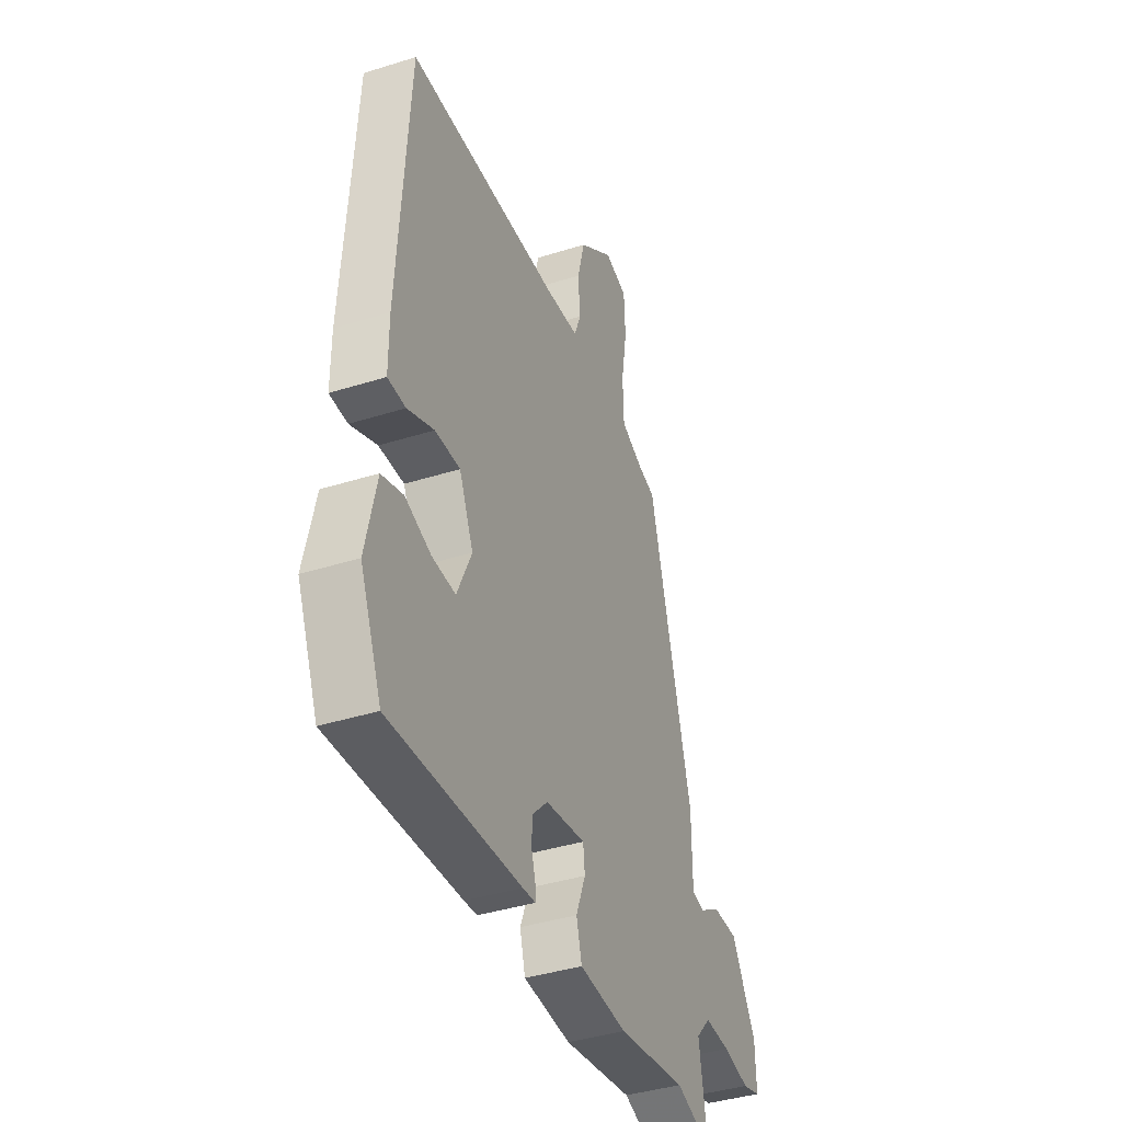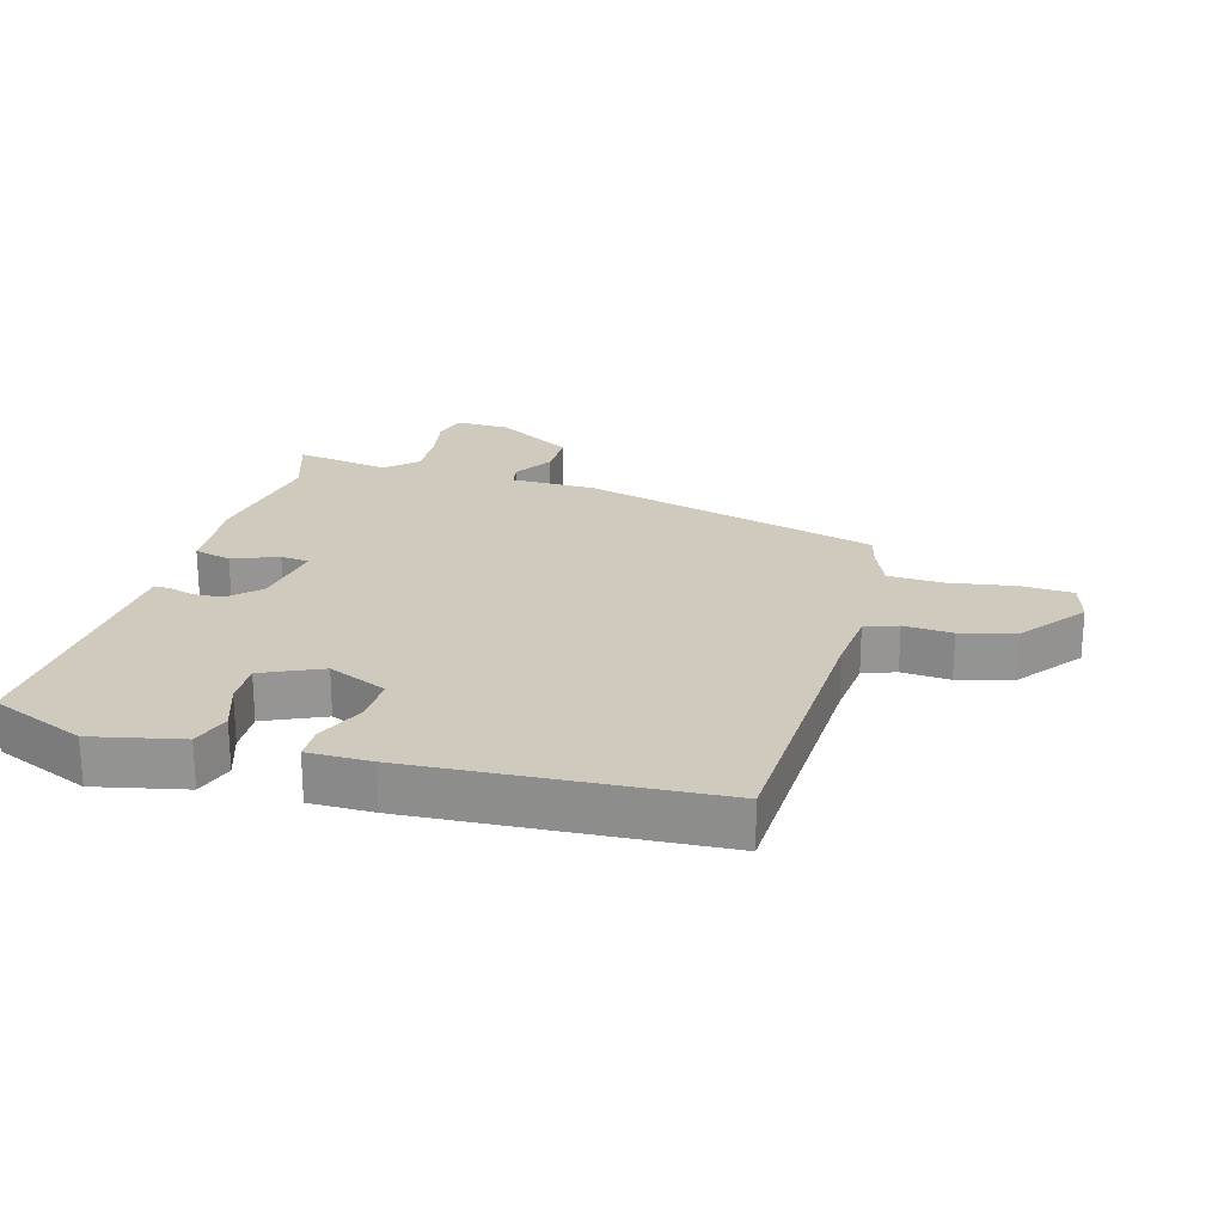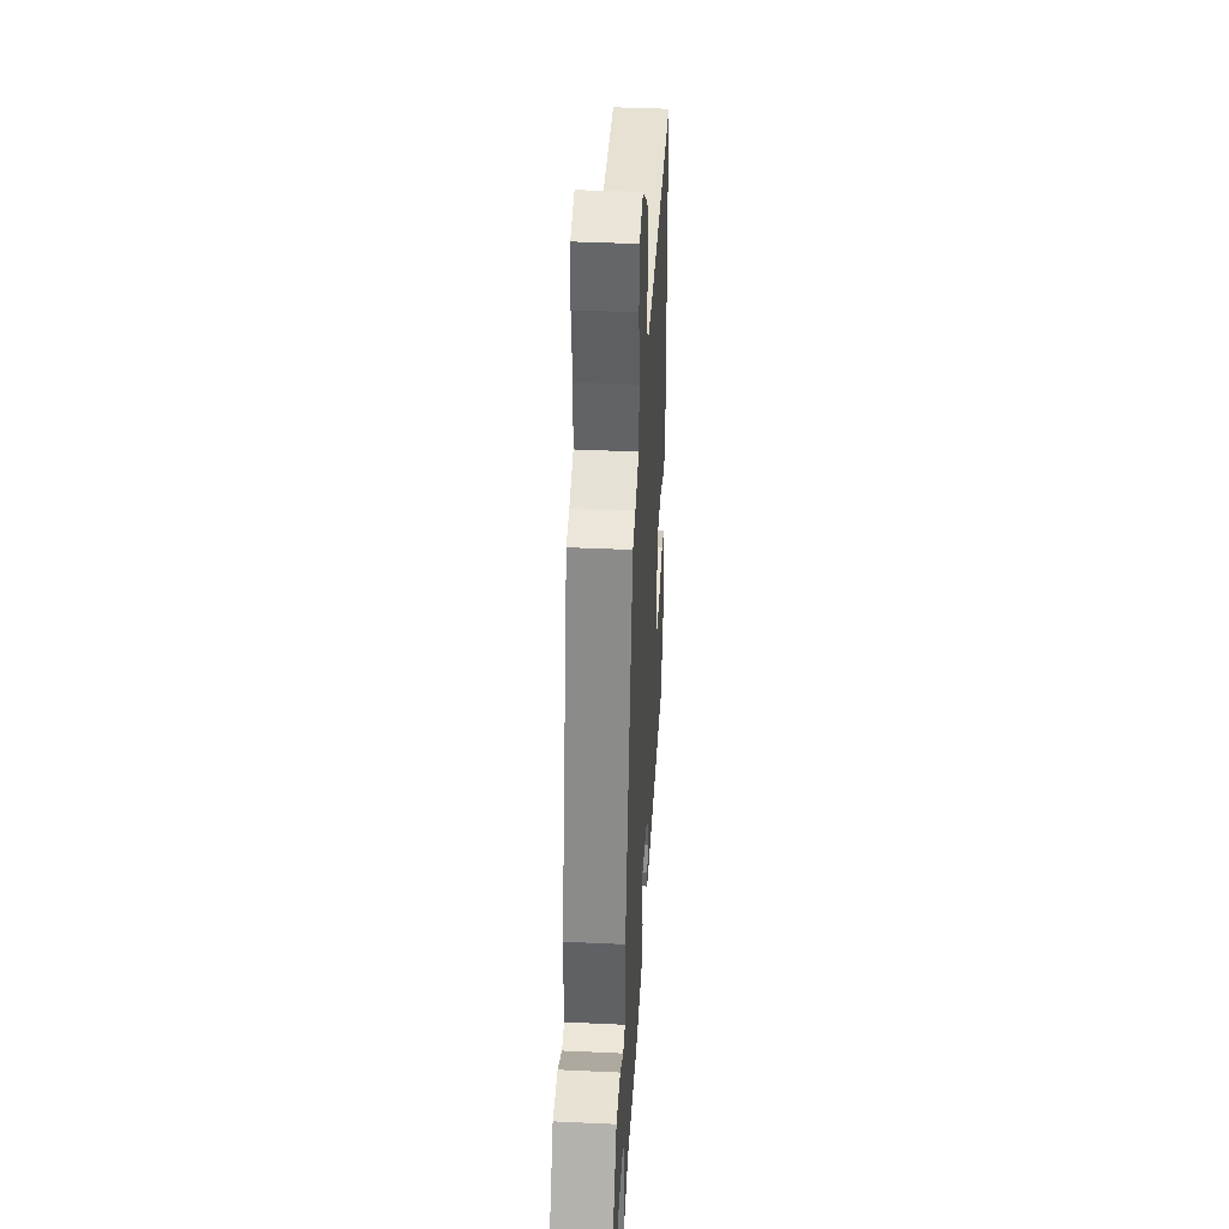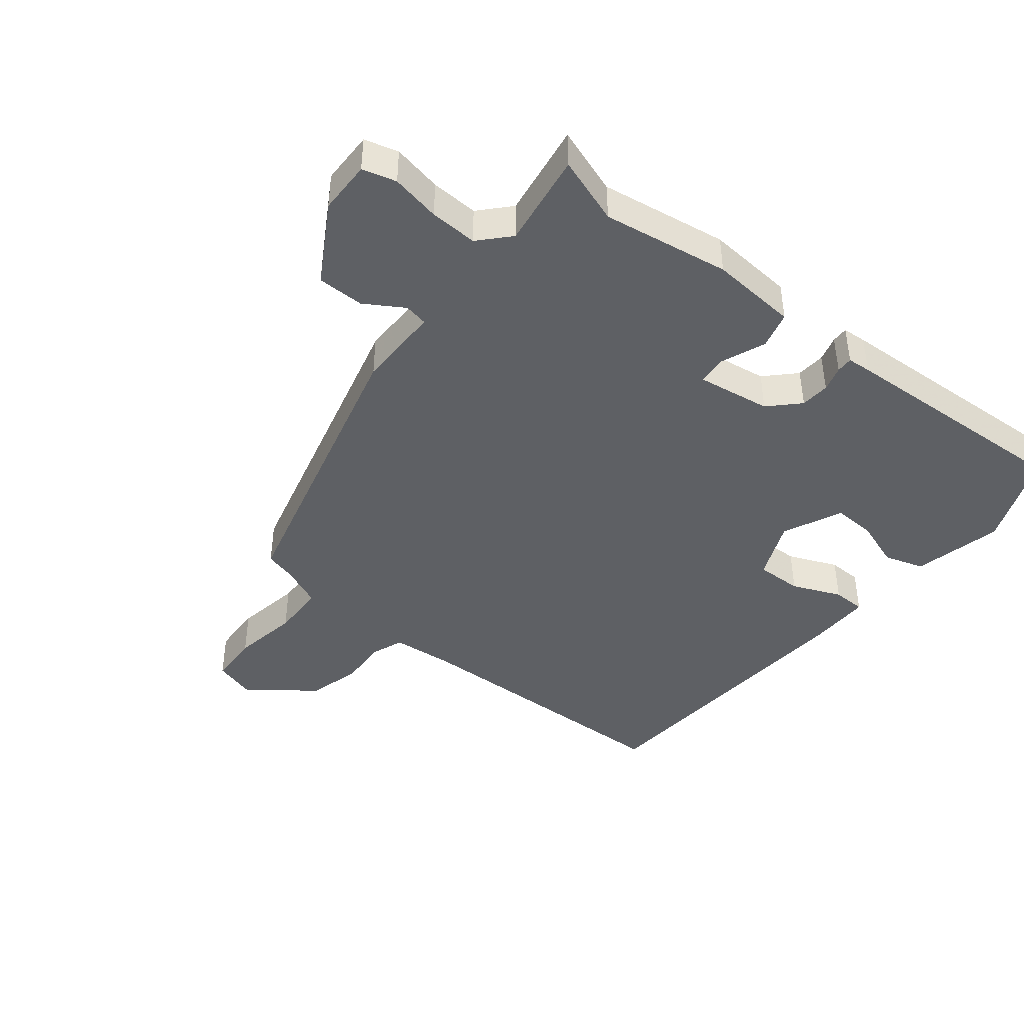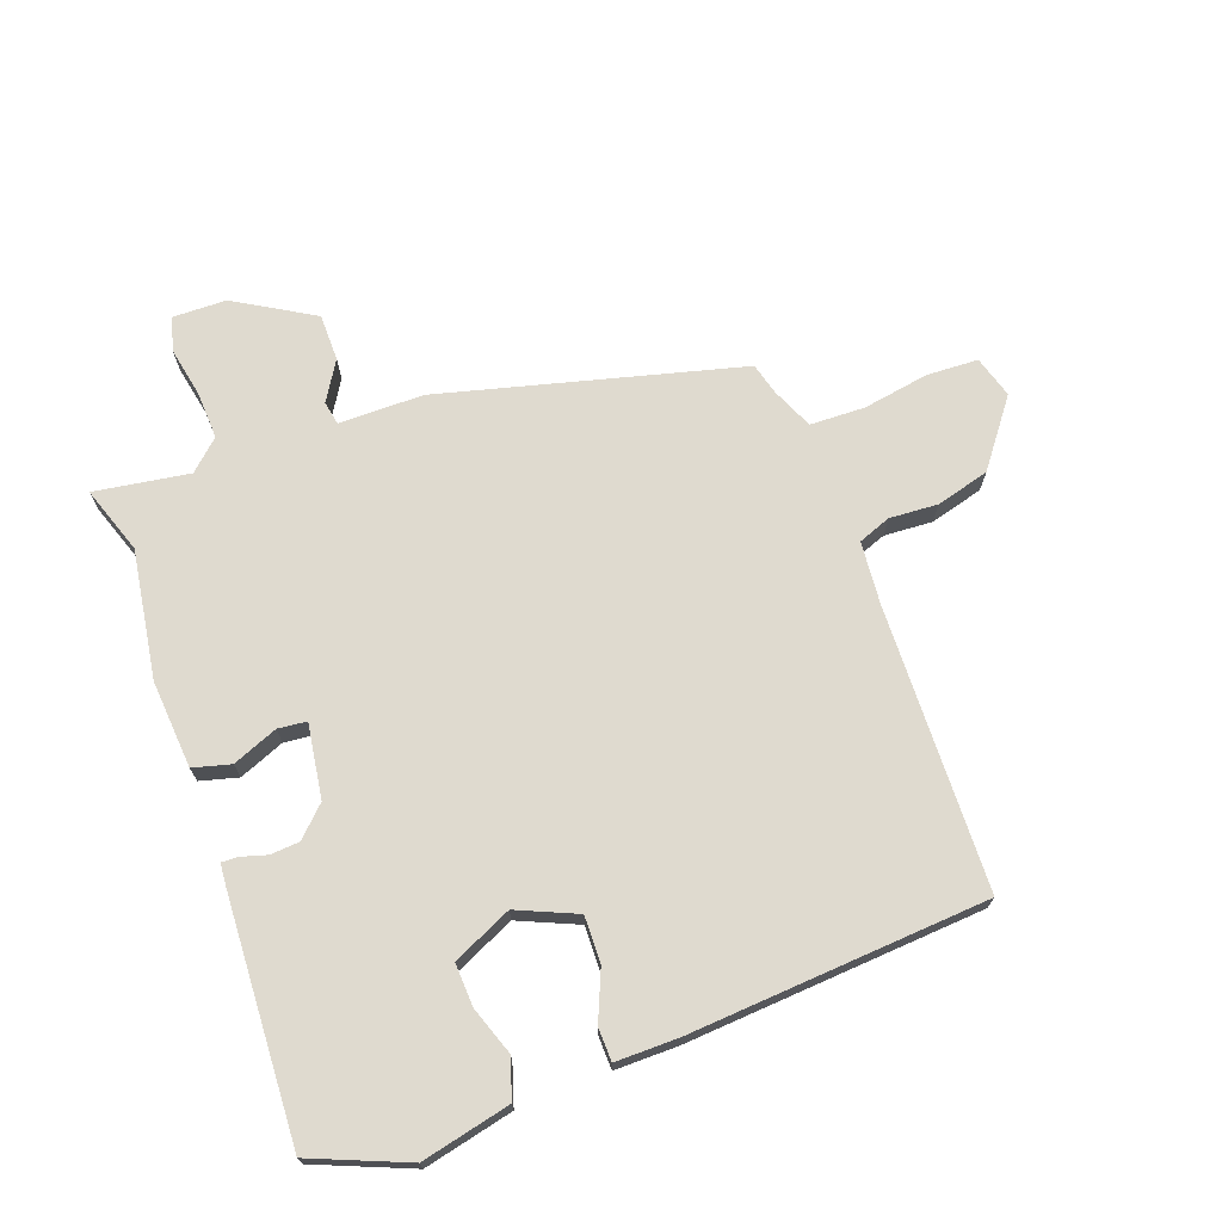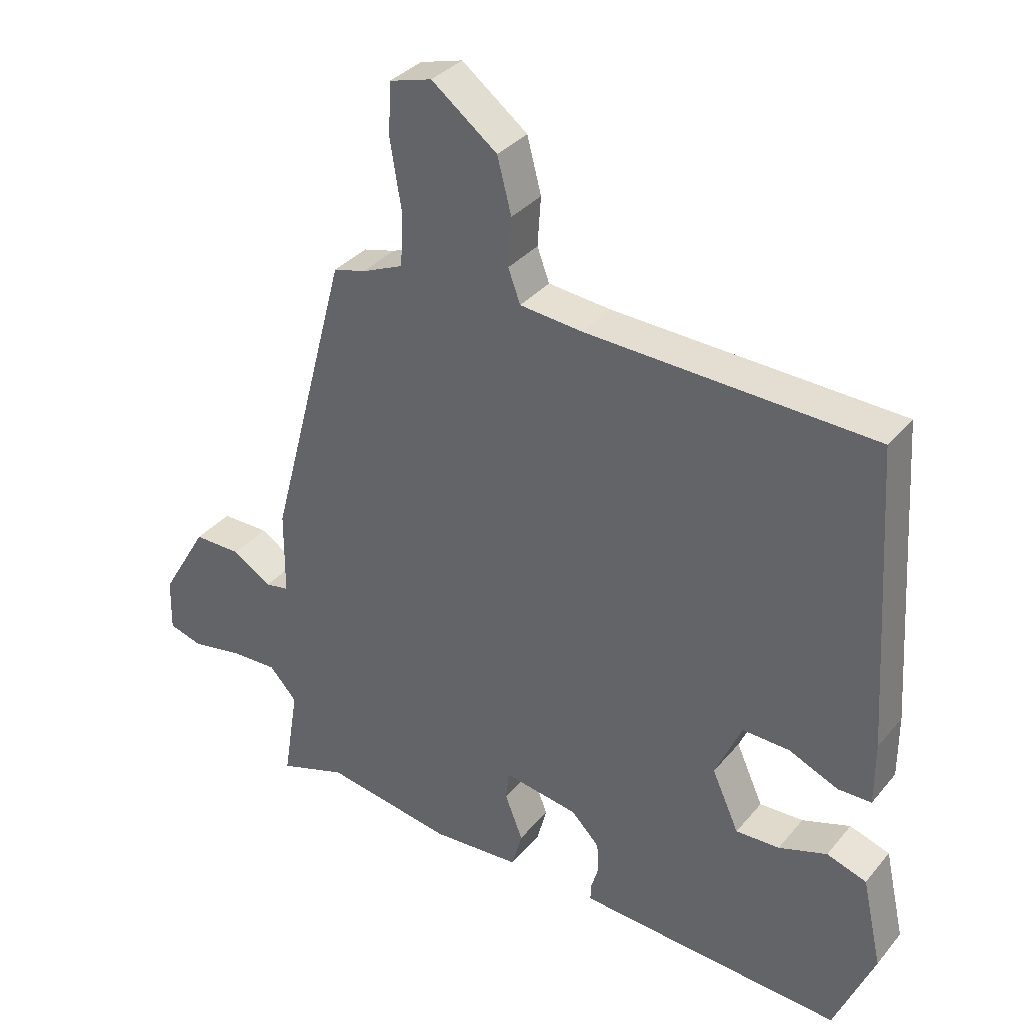
<metadata>
{"format":"obj","ext":"obj","renderer":"f3d","projection":"perspective","resolution":1024,"background":"white","views":[{"elev":-39.8,"azim":-68.7,"up":"+Z"},{"elev":22.9,"azim":-74.1,"up":"+Y"},{"elev":40.7,"azim":93.3,"up":"+Z"},{"elev":-42.9,"azim":141.0,"up":"+Y"},{"elev":70.9,"azim":-110.3,"up":"+Y"},{"elev":34.6,"azim":-146.2,"up":"+Z"}]}
</metadata>
<code>
v 0.368 0.07 0.466
v 0.492 0.07 -0.003
v 0.493 0.07 -0.136
v 0.53 0.07 -0.143
v 0.591 0.07 -0.105
v 0.665 0.07 -0.105
v 0.738 0.07 -0.228
v 0.74 0.07 -0.312
v 0.687 0.07 -0.327
v 0.609 0.07 -0.312
v 0.534 0.07 -0.309
v 0.491 0.07 -0.356
v 0.515 0.07 -0.505
v 0.409 0.07 -0.469
v 0.209 0.07 -0.501
v 0.071 0.07 -0.491
v 0.055 0.07 -0.432
v 0.083 0.07 -0.361
v 0.078 0.07 -0.316
v -0.038 0.07 -0.334
v -0.082 0.07 -0.379
v -0.085 0.07 -0.425
v -0.073 0.07 -0.465
v -0.072 0.07 -0.491
v -0.109 0.07 -0.494
v -0.487 0.07 -0.515
v -0.549 0.07 -0.366
v -0.518 0.07 -0.226
v -0.456 0.07 -0.206
v -0.381 0.07 -0.232
v -0.313 0.07 -0.235
v -0.271 0.07 -0.142
v -0.312 0.07 -0.049
v -0.385 0.07 -0.051
v -0.462 0.07 -0.084
v -0.514 0.07 -0.083
v -0.514 0.07 0.016
v -0.484 0.07 0.484
v -0.039 0.07 0.499
v 0.059 0.07 0.508
v 0.078 0.07 0.559
v 0.073 0.07 0.635
v 0.095 0.07 0.719
v 0.197 0.07 0.797
v 0.263 0.07 0.778
v 0.267 0.07 0.697
v 0.25 0.07 0.593
v 0.253 0.07 0.507
v 0.318 0.07 0.479
v 0.368 0 0.466
v 0.492 0 -0.003
v 0.493 0 -0.136
v 0.53 0 -0.143
v 0.591 0 -0.105
v 0.665 0 -0.105
v 0.738 0 -0.228
v 0.74 0 -0.312
v 0.687 0 -0.327
v 0.609 0 -0.312
v 0.534 0 -0.309
v 0.491 0 -0.356
v 0.515 0 -0.505
v 0.409 0 -0.469
v 0.209 0 -0.501
v 0.071 0 -0.491
v 0.055 0 -0.432
v 0.083 0 -0.361
v 0.078 0 -0.316
v -0.038 0 -0.334
v -0.082 0 -0.379
v -0.085 0 -0.425
v -0.073 0 -0.465
v -0.072 0 -0.491
v -0.109 0 -0.494
v -0.487 0 -0.515
v -0.549 0 -0.366
v -0.518 0 -0.226
v -0.456 0 -0.206
v -0.381 0 -0.232
v -0.313 0 -0.235
v -0.271 0 -0.142
v -0.312 0 -0.049
v -0.385 0 -0.051
v -0.462 0 -0.084
v -0.514 0 -0.083
v -0.514 0 0.016
v -0.484 0 0.484
v -0.039 0 0.499
v 0.059 0 0.508
v 0.078 0 0.559
v 0.073 0 0.635
v 0.095 0 0.719
v 0.197 0 0.797
v 0.263 0 0.778
v 0.267 0 0.697
v 0.25 0 0.593
v 0.253 0 0.507
v 0.318 0 0.479
f 45 46 47
f 44 45 47
f 43 44 47
f 42 43 47
f 41 42 47
f 40 41 47 48
f 39 40 48 49
f 39 49 1
f 38 39 1
f 37 38 1
f 36 37 1
f 35 36 1
f 34 35 1
f 28 29 30
f 27 28 30
f 26 27 30
f 25 26 30
f 24 25 30
f 23 24 30
f 22 23 30
f 21 22 30 31
f 20 21 31 32
f 16 17 18
f 15 16 18
f 14 15 18
f 14 18 19
f 12 13 14 19
f 11 12 19
f 8 9 10
f 7 8 10
f 6 7 10
f 5 6 10
f 4 5 10
f 3 4 10 11
f 1 2 3
f 33 34 1
f 33 1 3
f 32 33 3
f 20 32 3
f 19 20 3
f 3 11 19
f 96 95 94
f 96 94 93
f 96 93 92
f 96 92 91
f 96 91 90
f 97 96 90 89
f 98 97 89 88
f 50 98 88
f 50 88 87
f 50 87 86
f 50 86 85
f 50 85 84
f 50 84 83
f 79 78 77
f 79 77 76
f 79 76 75
f 79 75 74
f 79 74 73
f 79 73 72
f 79 72 71
f 80 79 71 70
f 81 80 70 69
f 67 66 65
f 67 65 64
f 67 64 63
f 68 67 63
f 68 63 62 61
f 68 61 60
f 59 58 57
f 59 57 56
f 59 56 55
f 59 55 54
f 59 54 53
f 60 59 53 52
f 52 51 50
f 50 83 82
f 52 50 82
f 52 82 81
f 52 81 69
f 52 69 68
f 68 60 52
f 1 50 51 2
f 2 51 52 3
f 3 52 53 4
f 4 53 54 5
f 5 54 55 6
f 6 55 56 7
f 7 56 57 8
f 8 57 58 9
f 9 58 59 10
f 10 59 60 11
f 11 60 61 12
f 12 61 62 13
f 13 62 63 14
f 14 63 64 15
f 15 64 65 16
f 16 65 66 17
f 17 66 67 18
f 18 67 68 19
f 19 68 69 20
f 20 69 70 21
f 21 70 71 22
f 22 71 72 23
f 23 72 73 24
f 24 73 74 25
f 25 74 75 26
f 26 75 76 27
f 27 76 77 28
f 28 77 78 29
f 29 78 79 30
f 30 79 80 31
f 31 80 81 32
f 32 81 82 33
f 33 82 83 34
f 34 83 84 35
f 35 84 85 36
f 36 85 86 37
f 37 86 87 38
f 38 87 88 39
f 39 88 89 40
f 40 89 90 41
f 41 90 91 42
f 42 91 92 43
f 43 92 93 44
f 44 93 94 45
f 45 94 95 46
f 46 95 96 47
f 47 96 97 48
f 48 97 98 49
f 49 98 50 1

</code>
